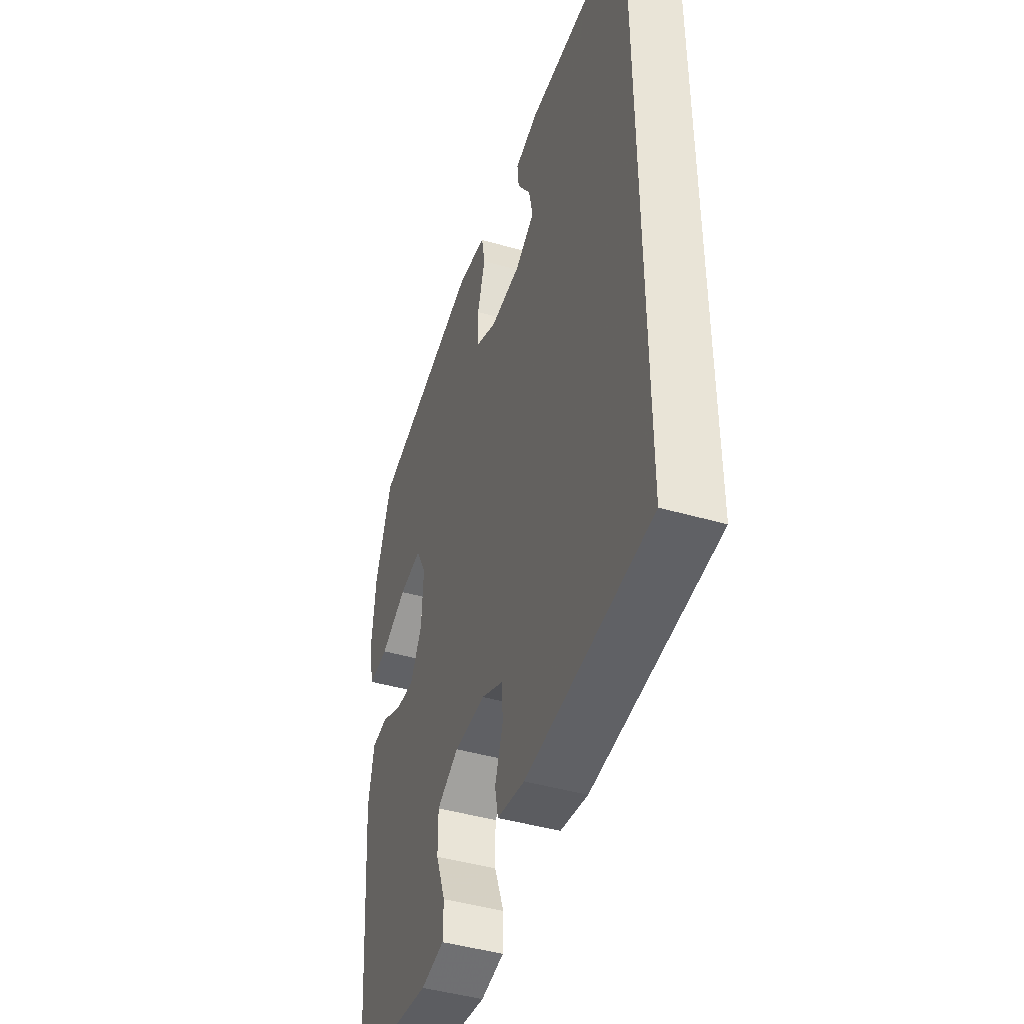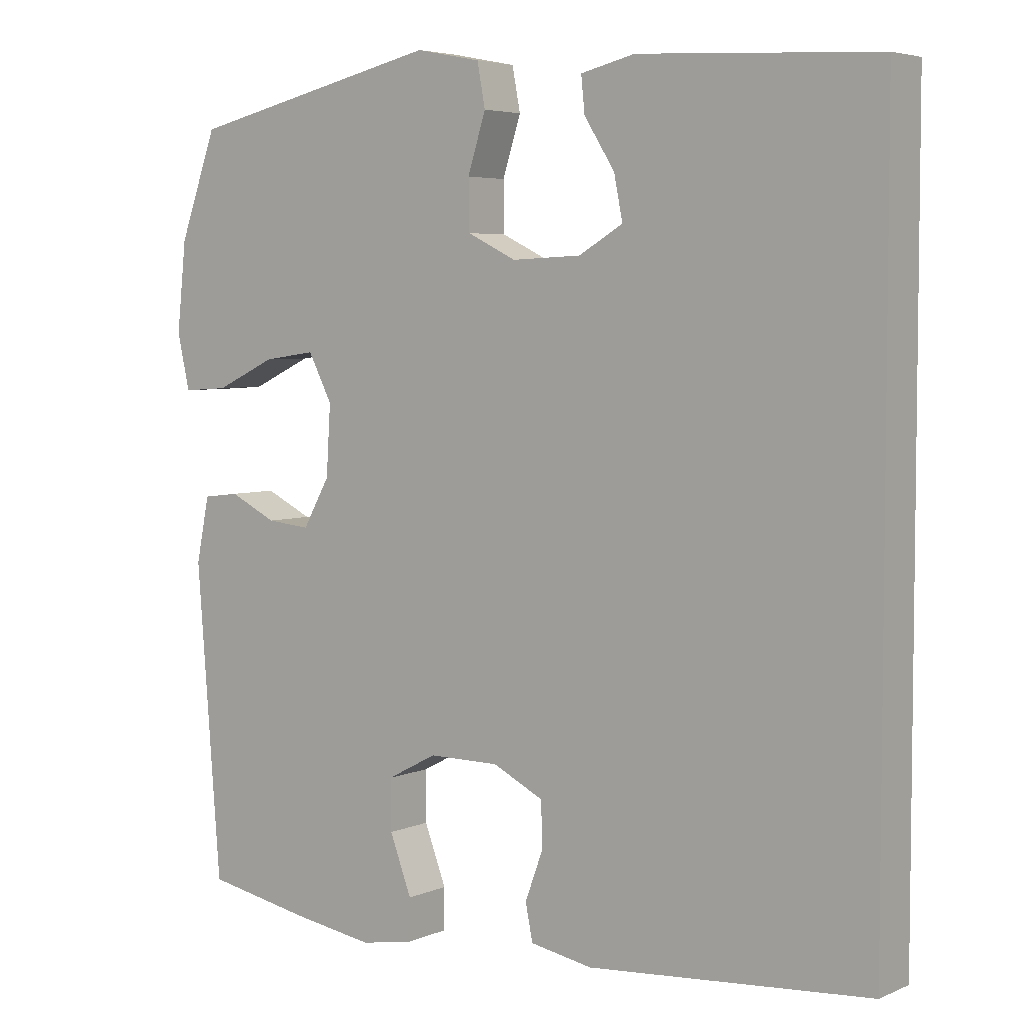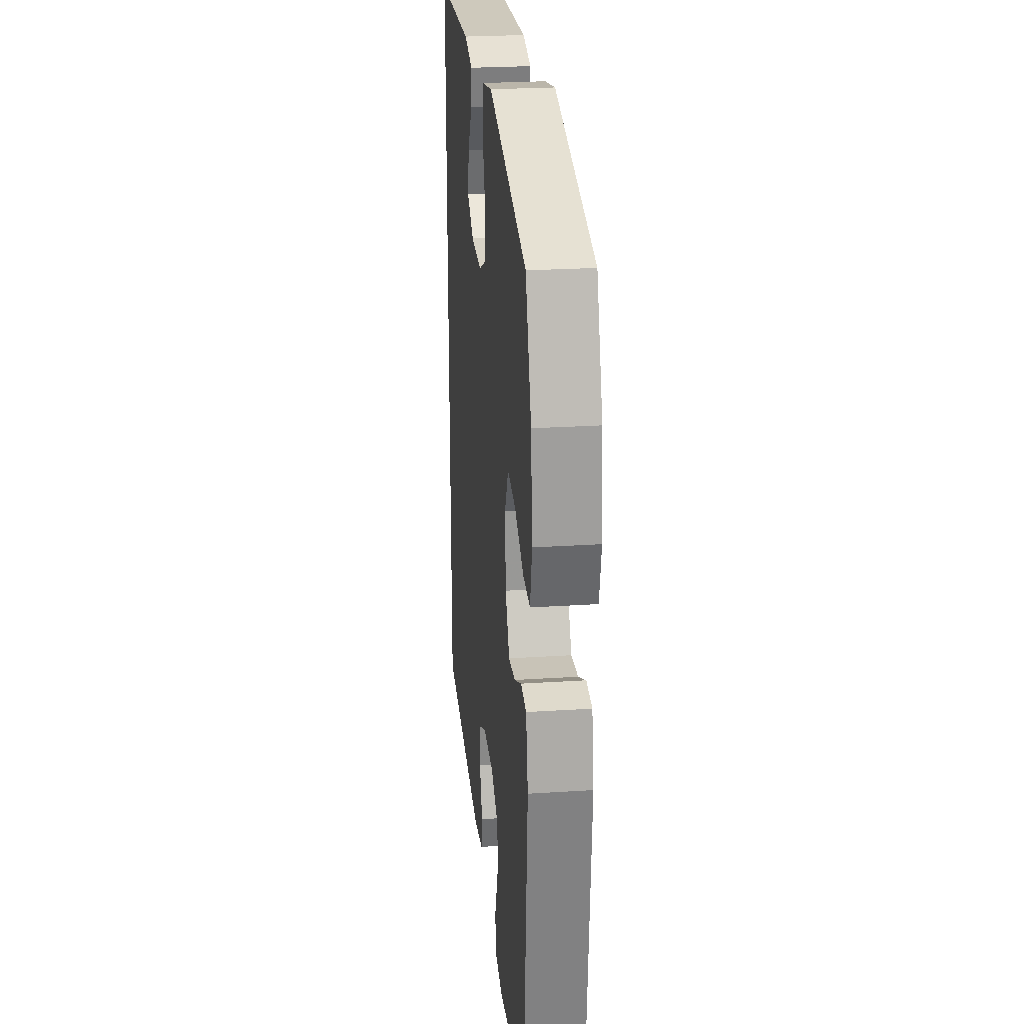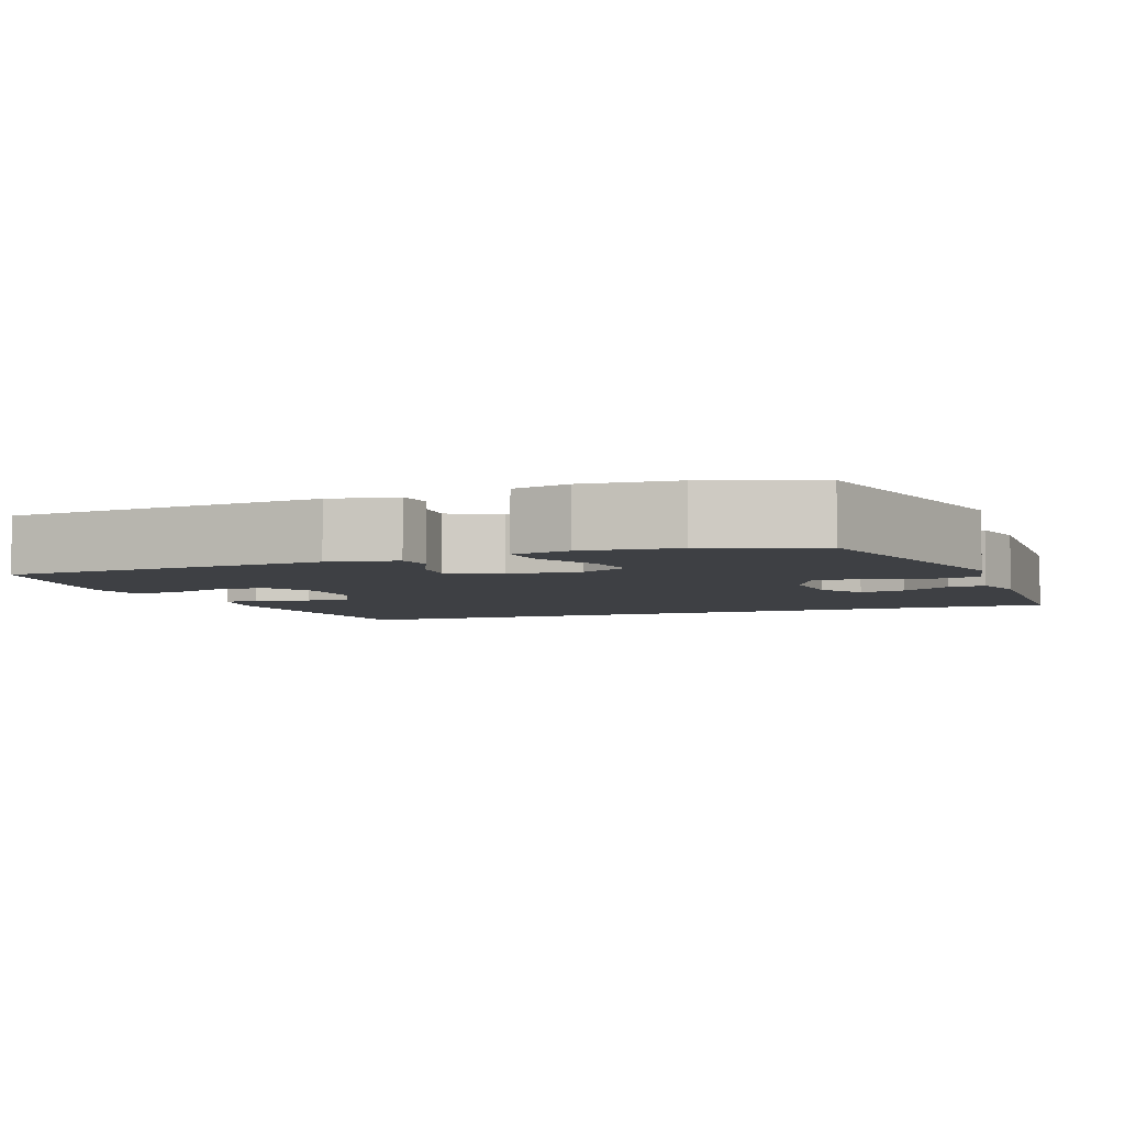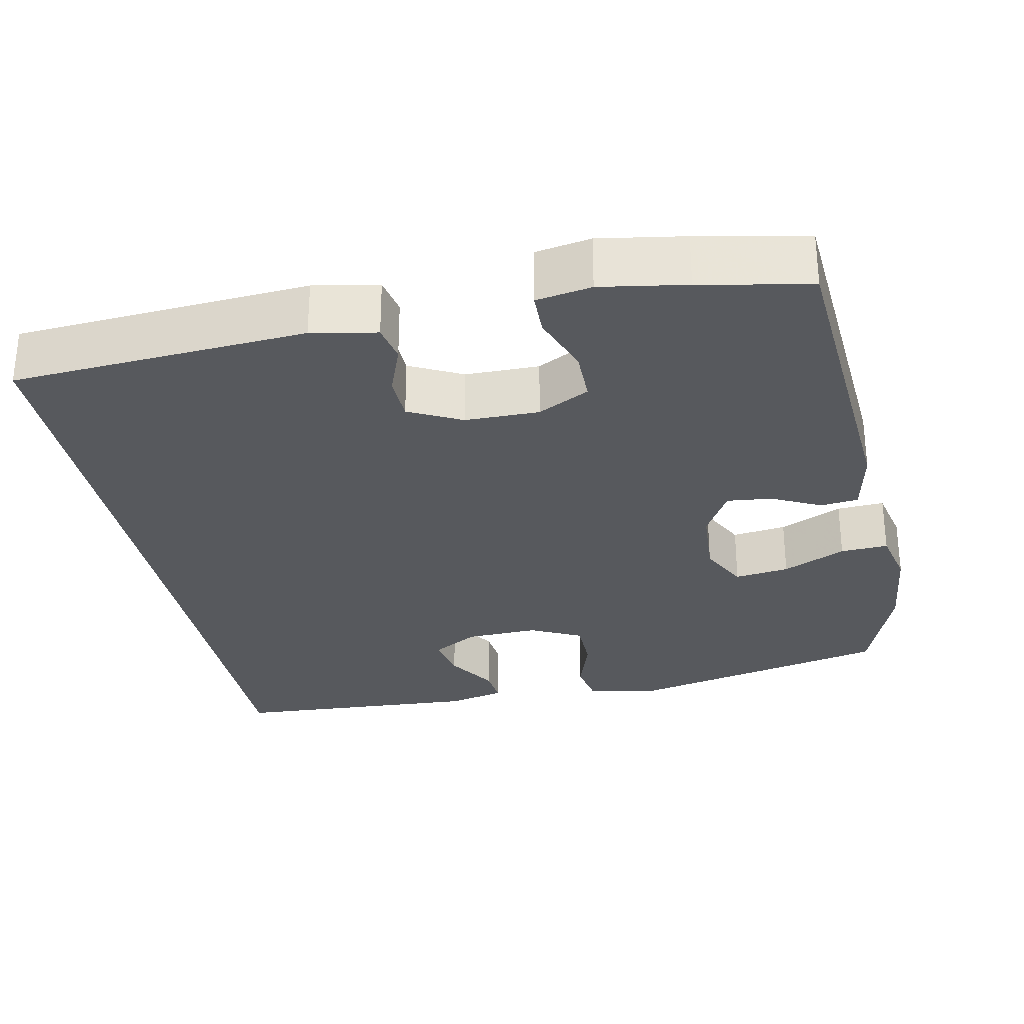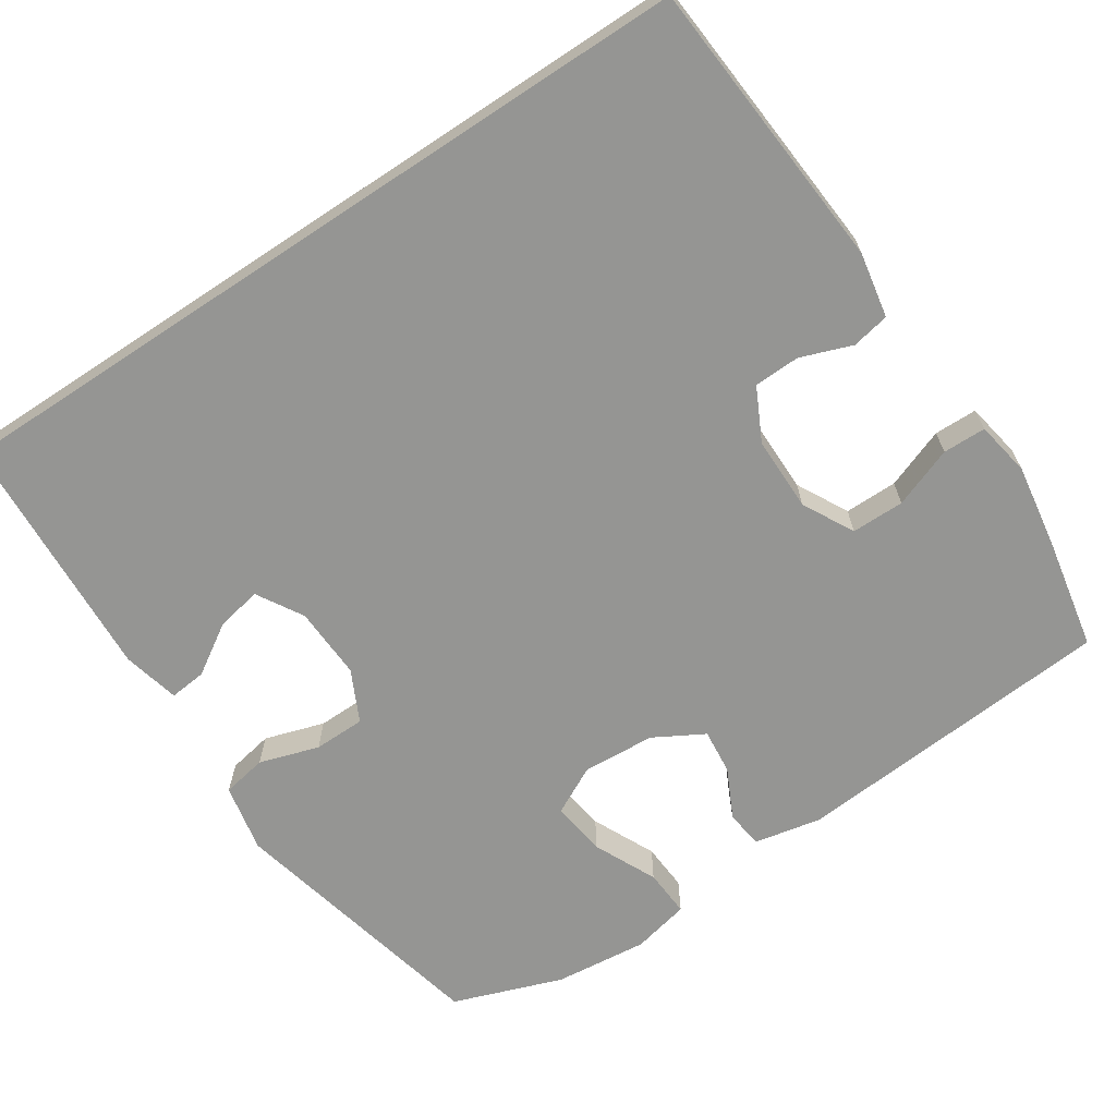
<metadata>
{"format":"obj","ext":"obj","renderer":"f3d","projection":"perspective","resolution":1024,"background":"white","views":[{"elev":-44.9,"azim":71.5,"up":"+Z"},{"elev":4.8,"azim":37.1,"up":"+Z"},{"elev":25.5,"azim":-95.9,"up":"+Z"},{"elev":-4.7,"azim":-68.9,"up":"+Y"},{"elev":-29.5,"azim":-168.7,"up":"+Y"},{"elev":-67.3,"azim":123.5,"up":"+Y"}]}
</metadata>
<code>
v -0.5 0.07 -0.5
v -0.533 0.07 -0.073
v -0.515 0.07 0.016
v -0.465 0.07 0.022
v -0.4 0.07 -0.01
v -0.34 0.07 -0.016
v -0.303 0.07 0.05
v -0.297 0.07 0.146
v -0.33 0.07 0.21
v -0.402 0.07 0.2
v -0.485 0.07 0.161
v -0.548 0.07 0.157
v -0.565 0.07 0.233
v -0.552 0.07 0.356
v -0.5 0.07 0.5
v -0.148 0.07 0.581
v -0.058 0.07 0.563
v -0.047 0.07 0.504
v -0.072 0.07 0.425
v -0.071 0.07 0.357
v -0.003 0.07 0.324
v 0.093 0.07 0.328
v 0.154 0.07 0.364
v 0.142 0.07 0.424
v 0.1 0.07 0.49
v 0.095 0.07 0.539
v 0.17 0.07 0.557
v 0.5 0.07 0.539
v 0.5 0.07 -0.491
v 0.111 0.07 -0.52
v 0.025 0.07 -0.504
v 0.015 0.07 -0.454
v 0.04 0.07 -0.386
v 0.038 0.07 -0.325
v -0.032 0.07 -0.29
v -0.13 0.07 -0.29
v -0.198 0.07 -0.326
v -0.198 0.07 -0.396
v -0.168 0.07 -0.476
v -0.169 0.07 -0.533
v -0.242 0.07 -0.546
v -0.355 0.07 -0.528
v -0.5 0 -0.5
v -0.533 0 -0.073
v -0.515 0 0.016
v -0.465 0 0.022
v -0.4 0 -0.01
v -0.34 0 -0.016
v -0.303 0 0.05
v -0.297 0 0.146
v -0.33 0 0.21
v -0.402 0 0.2
v -0.485 0 0.161
v -0.548 0 0.157
v -0.565 0 0.233
v -0.552 0 0.356
v -0.5 0 0.5
v -0.148 0 0.581
v -0.058 0 0.563
v -0.047 0 0.504
v -0.072 0 0.425
v -0.071 0 0.357
v -0.003 0 0.324
v 0.093 0 0.328
v 0.154 0 0.364
v 0.142 0 0.424
v 0.1 0 0.49
v 0.095 0 0.539
v 0.17 0 0.557
v 0.5 0 0.539
v 0.5 0 -0.491
v 0.111 0 -0.52
v 0.025 0 -0.504
v 0.015 0 -0.454
v 0.04 0 -0.386
v 0.038 0 -0.325
v -0.032 0 -0.29
v -0.13 0 -0.29
v -0.198 0 -0.326
v -0.198 0 -0.396
v -0.168 0 -0.476
v -0.169 0 -0.533
v -0.242 0 -0.546
v -0.355 0 -0.528
f 38 39 40 41
f 37 38 41 42
f 30 31 32 33
f 30 33 34
f 29 30 34
f 28 29 34 35
f 24 25 26 27
f 23 24 27 28
f 22 23 28 35
f 16 17 18 19
f 16 19 20
f 15 16 20
f 14 15 20 21
f 10 11 12 13
f 9 10 13 14
f 2 3 4 5
f 2 5 6
f 37 42 1 2
f 36 37 2 6
f 21 22 35 36
f 21 36 6 7
f 9 14 21
f 8 9 21
f 7 8 21
f 83 82 81 80
f 84 83 80 79
f 75 74 73 72
f 76 75 72
f 76 72 71
f 77 76 71 70
f 69 68 67 66
f 70 69 66 65
f 77 70 65 64
f 61 60 59 58
f 62 61 58
f 62 58 57
f 63 62 57 56
f 55 54 53 52
f 56 55 52 51
f 47 46 45 44
f 48 47 44
f 44 43 84 79
f 48 44 79 78
f 78 77 64 63
f 49 48 78 63
f 63 56 51
f 63 51 50
f 63 50 49
f 1 43 44 2
f 2 44 45 3
f 3 45 46 4
f 4 46 47 5
f 5 47 48 6
f 6 48 49 7
f 7 49 50 8
f 8 50 51 9
f 9 51 52 10
f 10 52 53 11
f 11 53 54 12
f 12 54 55 13
f 13 55 56 14
f 14 56 57 15
f 15 57 58 16
f 16 58 59 17
f 17 59 60 18
f 18 60 61 19
f 19 61 62 20
f 20 62 63 21
f 21 63 64 22
f 22 64 65 23
f 23 65 66 24
f 24 66 67 25
f 25 67 68 26
f 26 68 69 27
f 27 69 70 28
f 28 70 71 29
f 29 71 72 30
f 30 72 73 31
f 31 73 74 32
f 32 74 75 33
f 33 75 76 34
f 34 76 77 35
f 35 77 78 36
f 36 78 79 37
f 37 79 80 38
f 38 80 81 39
f 39 81 82 40
f 40 82 83 41
f 41 83 84 42
f 42 84 43 1

</code>
